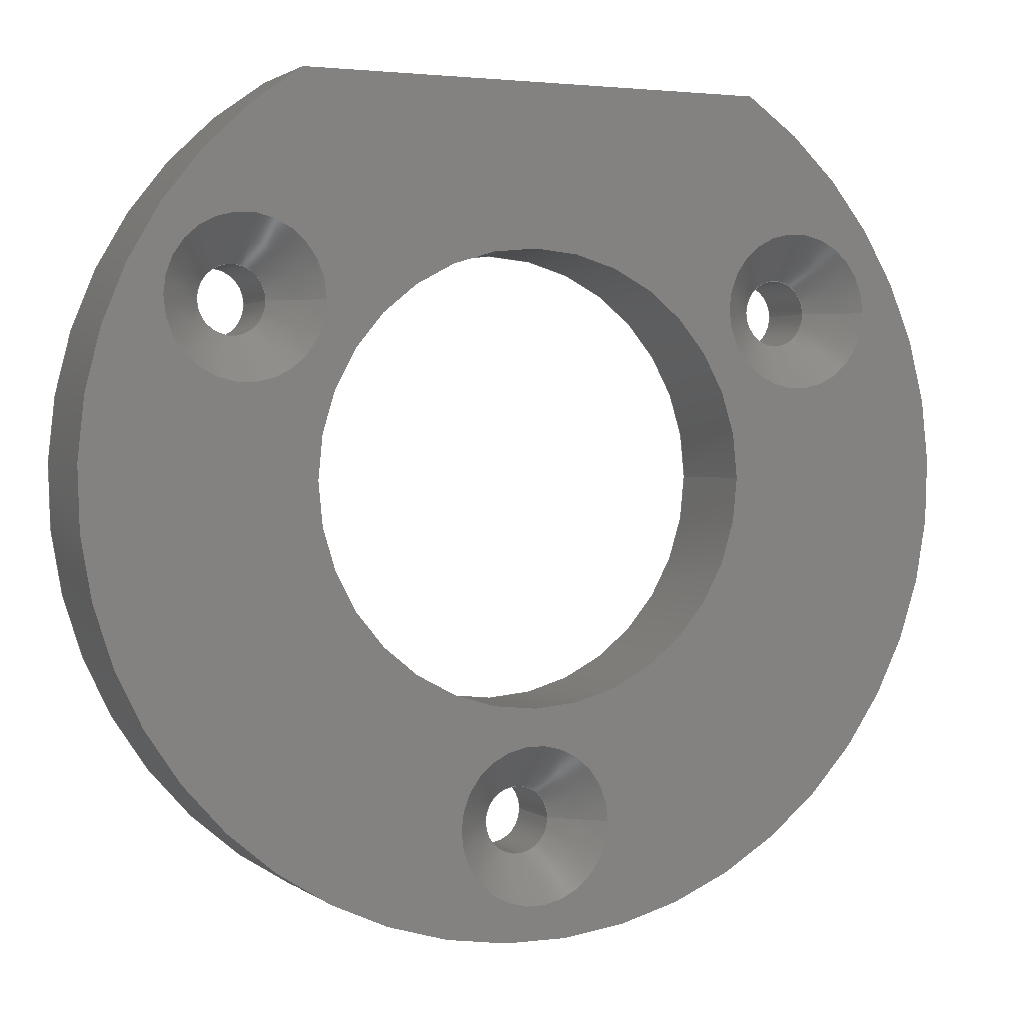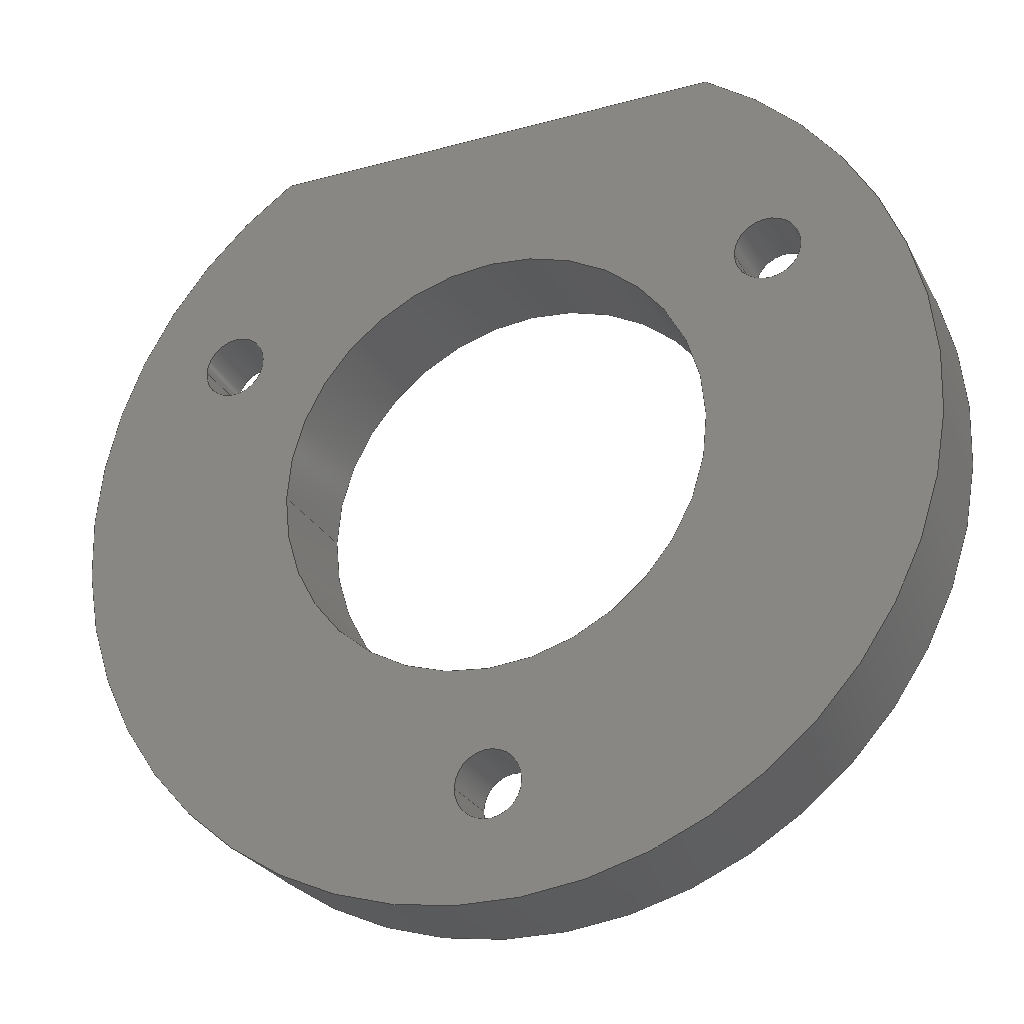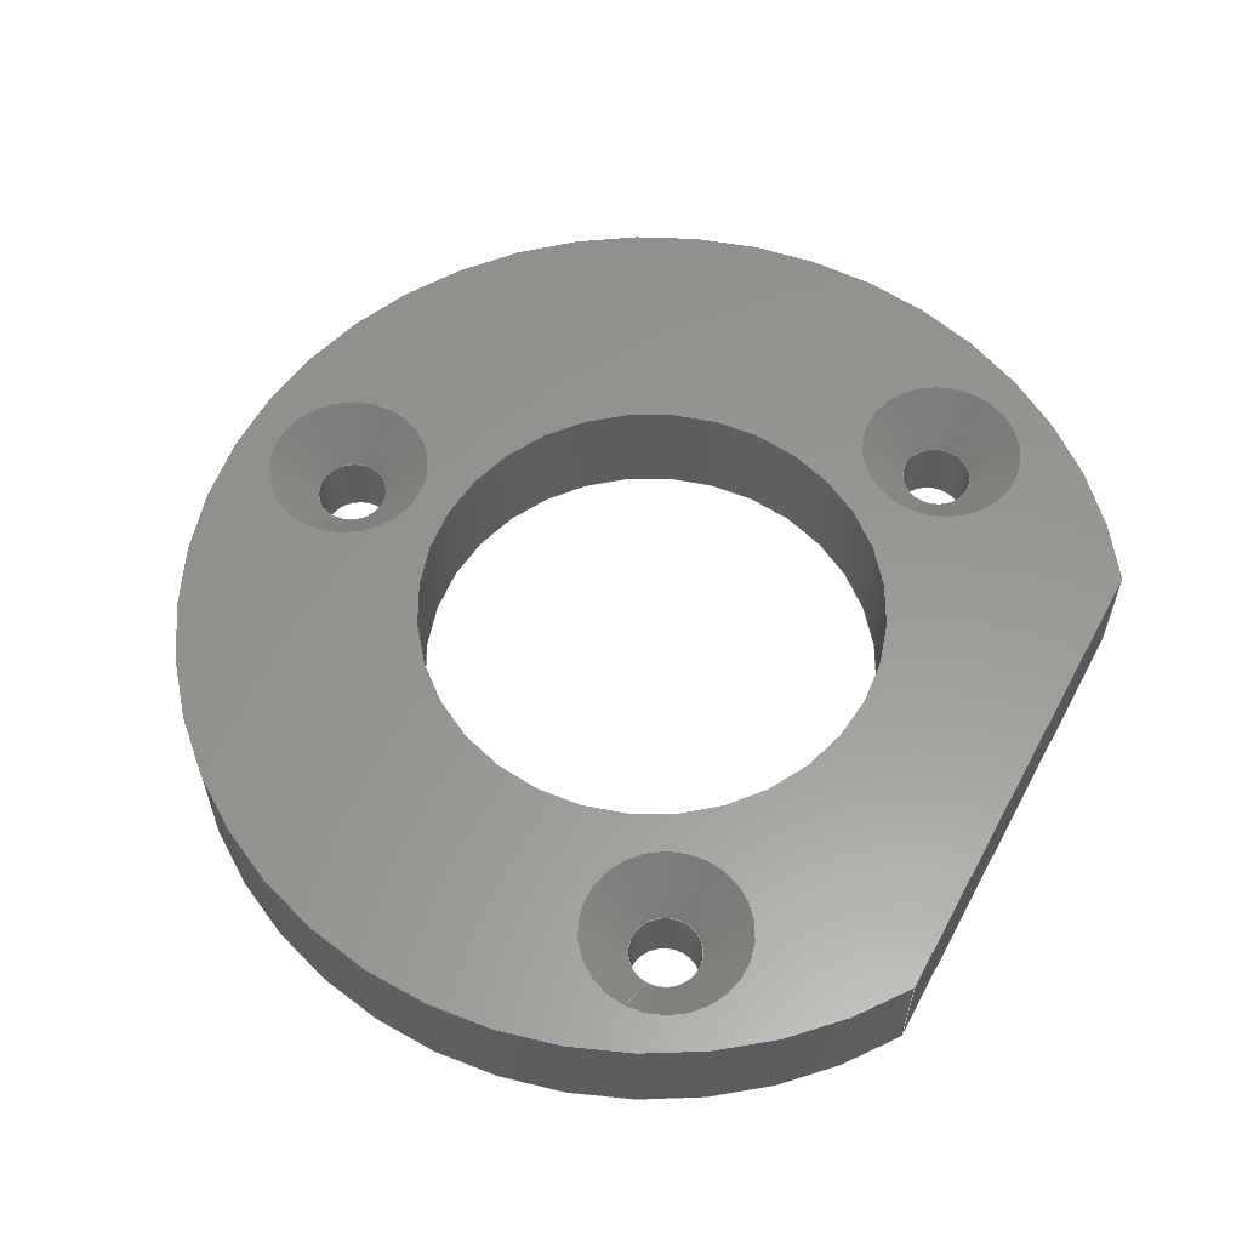
<metadata>
{"format":"step","ext":"step","renderer":"f3d","projection":"perspective","resolution":1024,"background":"white","views":[{"elev":1.6,"azim":-24.2,"up":"+Y"},{"elev":-26.8,"azim":-157.0,"up":"+Y"},{"elev":58.8,"azim":118.2,"up":"+Z"}]}
</metadata>
<code>
ISO-10303-21;
DATA;
#1=MECHANICAL_DESIGN_GEOMETRIC_PRESENTATION_REPRESENTATION('',(#165,#161,
#158,#159,#163,#162,#164,#167,#169,#168,#160,#166),#308);
#2=DIMENSIONAL_EXPONENTS(0,0,0,0,0,0,0);
#3=(
CONVERSION_BASED_UNIT('degree',#4)
NAMED_UNIT(#2)
PLANE_ANGLE_UNIT()
);
#4=PLANE_ANGLE_MEASURE_WITH_UNIT(PLANE_ANGLE_MEASURE(0.01745),#310);
#5=SHAPE_REPRESENTATION_RELATIONSHIP('SRR','None',#315,#6);
#6=ADVANCED_BREP_SHAPE_REPRESENTATION('',(#7),#307);
#7=MANIFOLD_SOLID_BREP('Body1',#181);
#8=CONICAL_SURFACE('',#204,0.15,0.7854);
#9=CONICAL_SURFACE('',#205,0.15,0.7854);
#10=CONICAL_SURFACE('',#206,0.15,0.7854);
#11=CYLINDRICAL_SURFACE('',#195,2);
#12=CYLINDRICAL_SURFACE('',#197,0.9925);
#13=CYLINDRICAL_SURFACE('',#198,0.15);
#14=CYLINDRICAL_SURFACE('',#200,0.15);
#15=CYLINDRICAL_SURFACE('',#202,0.15);
#16=FACE_BOUND('',#43,.T.);
#17=FACE_BOUND('',#44,.T.);
#18=FACE_BOUND('',#45,.T.);
#19=FACE_BOUND('',#46,.T.);
#20=FACE_BOUND('',#48,.T.);
#21=FACE_BOUND('',#49,.T.);
#22=FACE_BOUND('',#50,.T.);
#23=FACE_BOUND('',#51,.T.);
#24=FACE_BOUND('',#55,.T.);
#25=FACE_BOUND('',#57,.T.);
#26=FACE_BOUND('',#59,.T.);
#27=FACE_BOUND('',#61,.T.);
#28=FACE_BOUND('',#63,.T.);
#29=FACE_BOUND('',#65,.T.);
#30=FACE_BOUND('',#67,.T.);
#31=FACE_OUTER_BOUND('',#42,.T.);
#32=FACE_OUTER_BOUND('',#47,.T.);
#33=FACE_OUTER_BOUND('',#52,.T.);
#34=FACE_OUTER_BOUND('',#53,.T.);
#35=FACE_OUTER_BOUND('',#54,.T.);
#36=FACE_OUTER_BOUND('',#56,.T.);
#37=FACE_OUTER_BOUND('',#58,.T.);
#38=FACE_OUTER_BOUND('',#60,.T.);
#39=FACE_OUTER_BOUND('',#62,.T.);
#40=FACE_OUTER_BOUND('',#64,.T.);
#41=FACE_OUTER_BOUND('',#66,.T.);
#42=EDGE_LOOP('',(#121,#122));
#43=EDGE_LOOP('',(#123));
#44=EDGE_LOOP('',(#124));
#45=EDGE_LOOP('',(#125));
#46=EDGE_LOOP('',(#126));
#47=EDGE_LOOP('',(#127,#128));
#48=EDGE_LOOP('',(#129));
#49=EDGE_LOOP('',(#130));
#50=EDGE_LOOP('',(#131));
#51=EDGE_LOOP('',(#132));
#52=EDGE_LOOP('',(#133,#134,#135,#136));
#53=EDGE_LOOP('',(#137,#138,#139,#140));
#54=EDGE_LOOP('',(#141));
#55=EDGE_LOOP('',(#142));
#56=EDGE_LOOP('',(#143));
#57=EDGE_LOOP('',(#144));
#58=EDGE_LOOP('',(#145));
#59=EDGE_LOOP('',(#146));
#60=EDGE_LOOP('',(#147));
#61=EDGE_LOOP('',(#148));
#62=EDGE_LOOP('',(#149));
#63=EDGE_LOOP('',(#150));
#64=EDGE_LOOP('',(#151));
#65=EDGE_LOOP('',(#152));
#66=EDGE_LOOP('',(#153));
#67=EDGE_LOOP('',(#154));
#68=LINE('',#266,#72);
#69=LINE('',#279,#73);
#70=LINE('',#289,#74);
#71=LINE('',#290,#75);
#72=VECTOR('',#213,2.107);
#73=VECTOR('',#226,2.107);
#74=VECTOR('',#237,0.5);
#75=VECTOR('',#238,0.5);
#76=CIRCLE('',#184,2);
#77=CIRCLE('',#185,0.9925);
#78=CIRCLE('',#186,0.35);
#79=CIRCLE('',#187,0.35);
#80=CIRCLE('',#188,0.35);
#81=CIRCLE('',#190,2);
#82=CIRCLE('',#191,0.9925);
#83=CIRCLE('',#192,0.15);
#84=CIRCLE('',#193,0.15);
#85=CIRCLE('',#194,0.15);
#86=CIRCLE('',#199,0.15);
#87=CIRCLE('',#201,0.15);
#88=CIRCLE('',#203,0.15);
#89=VERTEX_POINT('',#263);
#90=VERTEX_POINT('',#264);
#91=VERTEX_POINT('',#267);
#92=VERTEX_POINT('',#269);
#93=VERTEX_POINT('',#271);
#94=VERTEX_POINT('',#273);
#95=VERTEX_POINT('',#276);
#96=VERTEX_POINT('',#277);
#97=VERTEX_POINT('',#280);
#98=VERTEX_POINT('',#282);
#99=VERTEX_POINT('',#284);
#100=VERTEX_POINT('',#286);
#101=VERTEX_POINT('',#294);
#102=VERTEX_POINT('',#297);
#103=VERTEX_POINT('',#300);
#104=EDGE_CURVE('',#89,#90,#76,.T.);
#105=EDGE_CURVE('',#90,#89,#68,.T.);
#106=EDGE_CURVE('',#91,#91,#77,.T.);
#107=EDGE_CURVE('',#92,#92,#78,.F.);
#108=EDGE_CURVE('',#93,#93,#79,.F.);
#109=EDGE_CURVE('',#94,#94,#80,.F.);
#110=EDGE_CURVE('',#95,#96,#81,.T.);
#111=EDGE_CURVE('',#96,#95,#69,.T.);
#112=EDGE_CURVE('',#97,#97,#82,.T.);
#113=EDGE_CURVE('',#98,#98,#83,.T.);
#114=EDGE_CURVE('',#99,#99,#84,.T.);
#115=EDGE_CURVE('',#100,#100,#85,.T.);
#116=EDGE_CURVE('',#90,#96,#70,.T.);
#117=EDGE_CURVE('',#89,#95,#71,.T.);
#118=EDGE_CURVE('',#101,#101,#86,.T.);
#119=EDGE_CURVE('',#102,#102,#87,.T.);
#120=EDGE_CURVE('',#103,#103,#88,.T.);
#121=ORIENTED_EDGE('',*,*,#104,.T.);
#122=ORIENTED_EDGE('',*,*,#105,.T.);
#123=ORIENTED_EDGE('',*,*,#106,.F.);
#124=ORIENTED_EDGE('',*,*,#107,.T.);
#125=ORIENTED_EDGE('',*,*,#108,.T.);
#126=ORIENTED_EDGE('',*,*,#109,.T.);
#127=ORIENTED_EDGE('',*,*,#110,.F.);
#128=ORIENTED_EDGE('',*,*,#111,.F.);
#129=ORIENTED_EDGE('',*,*,#112,.T.);
#130=ORIENTED_EDGE('',*,*,#113,.T.);
#131=ORIENTED_EDGE('',*,*,#114,.T.);
#132=ORIENTED_EDGE('',*,*,#115,.T.);
#133=ORIENTED_EDGE('',*,*,#110,.T.);
#134=ORIENTED_EDGE('',*,*,#116,.F.);
#135=ORIENTED_EDGE('',*,*,#104,.F.);
#136=ORIENTED_EDGE('',*,*,#117,.T.);
#137=ORIENTED_EDGE('',*,*,#111,.T.);
#138=ORIENTED_EDGE('',*,*,#117,.F.);
#139=ORIENTED_EDGE('',*,*,#105,.F.);
#140=ORIENTED_EDGE('',*,*,#116,.T.);
#141=ORIENTED_EDGE('',*,*,#106,.T.);
#142=ORIENTED_EDGE('',*,*,#112,.F.);
#143=ORIENTED_EDGE('',*,*,#118,.T.);
#144=ORIENTED_EDGE('',*,*,#115,.F.);
#145=ORIENTED_EDGE('',*,*,#119,.T.);
#146=ORIENTED_EDGE('',*,*,#114,.F.);
#147=ORIENTED_EDGE('',*,*,#120,.T.);
#148=ORIENTED_EDGE('',*,*,#113,.F.);
#149=ORIENTED_EDGE('',*,*,#107,.F.);
#150=ORIENTED_EDGE('',*,*,#118,.F.);
#151=ORIENTED_EDGE('',*,*,#108,.F.);
#152=ORIENTED_EDGE('',*,*,#119,.F.);
#153=ORIENTED_EDGE('',*,*,#109,.F.);
#154=ORIENTED_EDGE('',*,*,#120,.F.);
#155=PLANE('',#183);
#156=PLANE('',#189);
#157=PLANE('',#196);
#158=STYLED_ITEM('',(#325),#170);
#159=STYLED_ITEM('',(#325),#171);
#160=STYLED_ITEM('',(#325),#172);
#161=STYLED_ITEM('',(#325),#173);
#162=STYLED_ITEM('',(#326),#174);
#163=STYLED_ITEM('',(#325),#175);
#164=STYLED_ITEM('',(#325),#176);
#165=STYLED_ITEM('',(#325),#177);
#166=STYLED_ITEM('',(#325),#178);
#167=STYLED_ITEM('',(#325),#179);
#168=STYLED_ITEM('',(#325),#180);
#169=STYLED_ITEM('',(#324),#7);
#170=ADVANCED_FACE('',(#31,#16,#17,#18,#19),#155,.T.);
#171=ADVANCED_FACE('',(#32,#20,#21,#22,#23),#156,.F.);
#172=ADVANCED_FACE('',(#33),#11,.T.);
#173=ADVANCED_FACE('',(#34),#157,.F.);
#174=ADVANCED_FACE('',(#35,#24),#12,.F.);
#175=ADVANCED_FACE('',(#36,#25),#13,.F.);
#176=ADVANCED_FACE('',(#37,#26),#14,.F.);
#177=ADVANCED_FACE('',(#38,#27),#15,.F.);
#178=ADVANCED_FACE('',(#39,#28),#8,.F.);
#179=ADVANCED_FACE('',(#40,#29),#9,.F.);
#180=ADVANCED_FACE('',(#41,#30),#10,.F.);
#181=CLOSED_SHELL('',(#170,#171,#172,#173,#174,#175,#176,#177,#178,#179,
#180));
#182=AXIS2_PLACEMENT_3D('placement',#261,#207,#208);
#183=AXIS2_PLACEMENT_3D('',#262,#209,#210);
#184=AXIS2_PLACEMENT_3D('',#265,#211,#212);
#185=AXIS2_PLACEMENT_3D('',#268,#214,#215);
#186=AXIS2_PLACEMENT_3D('',#270,#216,#217);
#187=AXIS2_PLACEMENT_3D('',#272,#218,#219);
#188=AXIS2_PLACEMENT_3D('',#274,#220,#221);
#189=AXIS2_PLACEMENT_3D('',#275,#222,#223);
#190=AXIS2_PLACEMENT_3D('',#278,#224,#225);
#191=AXIS2_PLACEMENT_3D('',#281,#227,#228);
#192=AXIS2_PLACEMENT_3D('',#283,#229,#230);
#193=AXIS2_PLACEMENT_3D('',#285,#231,#232);
#194=AXIS2_PLACEMENT_3D('',#287,#233,#234);
#195=AXIS2_PLACEMENT_3D('',#288,#235,#236);
#196=AXIS2_PLACEMENT_3D('',#291,#239,#240);
#197=AXIS2_PLACEMENT_3D('',#292,#241,#242);
#198=AXIS2_PLACEMENT_3D('',#293,#243,#244);
#199=AXIS2_PLACEMENT_3D('',#295,#245,#246);
#200=AXIS2_PLACEMENT_3D('',#296,#247,#248);
#201=AXIS2_PLACEMENT_3D('',#298,#249,#250);
#202=AXIS2_PLACEMENT_3D('',#299,#251,#252);
#203=AXIS2_PLACEMENT_3D('',#301,#253,#254);
#204=AXIS2_PLACEMENT_3D('',#302,#255,#256);
#205=AXIS2_PLACEMENT_3D('',#303,#257,#258);
#206=AXIS2_PLACEMENT_3D('',#304,#259,#260);
#207=DIRECTION('axis',(0,0,1));
#208=DIRECTION('refdir',(1,0,0));
#209=DIRECTION('center_axis',(0,0,1));
#210=DIRECTION('ref_axis',(1,0,0));
#211=DIRECTION('center_axis',(0,0,1));
#212=DIRECTION('ref_axis',(1,0,0));
#213=DIRECTION('',(-1,0,0));
#214=DIRECTION('center_axis',(0,0,1));
#215=DIRECTION('ref_axis',(1,0,0));
#216=DIRECTION('center_axis',(0,0,1));
#217=DIRECTION('ref_axis',(1,0,0));
#218=DIRECTION('center_axis',(0,0,1));
#219=DIRECTION('ref_axis',(1,0,0));
#220=DIRECTION('center_axis',(0,0,1));
#221=DIRECTION('ref_axis',(1,0,0));
#222=DIRECTION('center_axis',(0,0,1));
#223=DIRECTION('ref_axis',(1,0,0));
#224=DIRECTION('center_axis',(0,0,1));
#225=DIRECTION('ref_axis',(1,0,0));
#226=DIRECTION('',(-1,0,0));
#227=DIRECTION('center_axis',(0,0,1));
#228=DIRECTION('ref_axis',(1,0,0));
#229=DIRECTION('center_axis',(0,0,1));
#230=DIRECTION('ref_axis',(-0.5,-0.866,0));
#231=DIRECTION('center_axis',(0,0,1));
#232=DIRECTION('ref_axis',(-0.5,0.866,0));
#233=DIRECTION('center_axis',(0,0,1));
#234=DIRECTION('ref_axis',(1,0,0));
#235=DIRECTION('center_axis',(0,0,-1));
#236=DIRECTION('ref_axis',(-1,0,0));
#237=DIRECTION('',(0,0,-1));
#238=DIRECTION('',(0,0,-1));
#239=DIRECTION('center_axis',(0,-1,0));
#240=DIRECTION('ref_axis',(0,0,-1));
#241=DIRECTION('center_axis',(0,0,-1));
#242=DIRECTION('ref_axis',(-1,0,0));
#243=DIRECTION('center_axis',(0,0,1));
#244=DIRECTION('ref_axis',(1,0,0));
#245=DIRECTION('center_axis',(0,0,1));
#246=DIRECTION('ref_axis',(1,0,0));
#247=DIRECTION('center_axis',(0,0,1));
#248=DIRECTION('ref_axis',(1,0,0));
#249=DIRECTION('center_axis',(0,0,1));
#250=DIRECTION('ref_axis',(1,0,0));
#251=DIRECTION('center_axis',(0,0,1));
#252=DIRECTION('ref_axis',(1,0,0));
#253=DIRECTION('center_axis',(0,0,1));
#254=DIRECTION('ref_axis',(1,0,0));
#255=DIRECTION('center_axis',(0,0,1));
#256=DIRECTION('ref_axis',(1,0,0));
#257=DIRECTION('center_axis',(0,0,1));
#258=DIRECTION('ref_axis',(1,0,0));
#259=DIRECTION('center_axis',(0,0,1));
#260=DIRECTION('ref_axis',(1,0,0));
#261=CARTESIAN_POINT('',(0,0,0));
#262=CARTESIAN_POINT('Origin',(0,0,0.5));
#263=CARTESIAN_POINT('',(-1.054,1.7,0.5));
#264=CARTESIAN_POINT('',(1.054,1.7,0.5));
#265=CARTESIAN_POINT('Origin',(0,0,0.5));
#266=CARTESIAN_POINT('',(1.054,1.7,0.5));
#267=CARTESIAN_POINT('',(0.9925,0,0.5));
#268=CARTESIAN_POINT('Origin',(0,0,0.5));
#269=CARTESIAN_POINT('',(0.35,-1.5,0.5));
#270=CARTESIAN_POINT('Origin',(0,-1.5,0.5));
#271=CARTESIAN_POINT('',(1.649,0.75,0.5));
#272=CARTESIAN_POINT('Origin',(1.299,0.75,0.5));
#273=CARTESIAN_POINT('',(-0.949,0.75,0.5));
#274=CARTESIAN_POINT('Origin',(-1.299,0.75,0.5));
#275=CARTESIAN_POINT('Origin',(0,0,0));
#276=CARTESIAN_POINT('',(-1.054,1.7,0));
#277=CARTESIAN_POINT('',(1.054,1.7,0));
#278=CARTESIAN_POINT('Origin',(0,0,0));
#279=CARTESIAN_POINT('',(1.054,1.7,0));
#280=CARTESIAN_POINT('',(0.9925,0,0));
#281=CARTESIAN_POINT('Origin',(0,0,0));
#282=CARTESIAN_POINT('',(-1.374,0.6201,0));
#283=CARTESIAN_POINT('Origin',(-1.299,0.75,0));
#284=CARTESIAN_POINT('',(1.224,0.8799,0));
#285=CARTESIAN_POINT('Origin',(1.299,0.75,0));
#286=CARTESIAN_POINT('',(0.15,-1.5,0));
#287=CARTESIAN_POINT('Origin',(0,-1.5,0));
#288=CARTESIAN_POINT('Origin',(0,0,0.5));
#289=CARTESIAN_POINT('',(1.054,1.7,0.5));
#290=CARTESIAN_POINT('',(-1.054,1.7,0.5));
#291=CARTESIAN_POINT('Origin',(1.054,1.7,0.5));
#292=CARTESIAN_POINT('Origin',(0,0,0.5));
#293=CARTESIAN_POINT('Origin',(0,-1.5,0));
#294=CARTESIAN_POINT('',(0.15,-1.5,0.3));
#295=CARTESIAN_POINT('Origin',(0,-1.5,0.3));
#296=CARTESIAN_POINT('Origin',(1.299,0.75,0));
#297=CARTESIAN_POINT('',(1.449,0.75,0.3));
#298=CARTESIAN_POINT('Origin',(1.299,0.75,0.3));
#299=CARTESIAN_POINT('Origin',(-1.299,0.75,0));
#300=CARTESIAN_POINT('',(-1.149,0.75,0.3));
#301=CARTESIAN_POINT('Origin',(-1.299,0.75,0.3));
#302=CARTESIAN_POINT('Origin',(0,-1.5,0.3));
#303=CARTESIAN_POINT('Origin',(1.299,0.75,0.3));
#304=CARTESIAN_POINT('Origin',(-1.299,0.75,0.3));
#305=UNCERTAINTY_MEASURE_WITH_UNIT(LENGTH_MEASURE(0.001),#311,
'DISTANCE_ACCURACY_VALUE',
'Maximum model space distance between geometric entities at asserted c
onnectivities');
#306=UNCERTAINTY_MEASURE_WITH_UNIT(LENGTH_MEASURE(1e-06),#312,
'DISTANCE_ACCURACY_VALUE',
'Maximum model space distance between geometric entities at asserted c
onnectivities');
#307=(
GEOMETRIC_REPRESENTATION_CONTEXT(3)
GLOBAL_UNCERTAINTY_ASSIGNED_CONTEXT((#305))
GLOBAL_UNIT_ASSIGNED_CONTEXT((#311,#310,#309))
REPRESENTATION_CONTEXT('','3D')
);
#308=(
GEOMETRIC_REPRESENTATION_CONTEXT(3)
GLOBAL_UNCERTAINTY_ASSIGNED_CONTEXT((#306))
GLOBAL_UNIT_ASSIGNED_CONTEXT((#312,#3,#309))
REPRESENTATION_CONTEXT('','3D')
);
#309=(
NAMED_UNIT(*)
SI_UNIT($,.STERADIAN.)
SOLID_ANGLE_UNIT()
);
#310=(
NAMED_UNIT(*)
PLANE_ANGLE_UNIT()
SI_UNIT($,.RADIAN.)
);
#311=(
LENGTH_UNIT()
NAMED_UNIT(*)
SI_UNIT(.CENTI.,.METRE.)
);
#312=(
LENGTH_UNIT()
NAMED_UNIT(*)
SI_UNIT(.MILLI.,.METRE.)
);
#313=SHAPE_DEFINITION_REPRESENTATION(#314,#315);
#314=PRODUCT_DEFINITION_SHAPE('',$,#317);
#315=SHAPE_REPRESENTATION('',(#182),#307);
#316=PRODUCT_DEFINITION_CONTEXT('part definition',#321,'design');
#317=PRODUCT_DEFINITION('Chamber_Objective-Holder-Ring v1',
'Chamber_Objective-Holder-Ring v1',#318,#316);
#318=PRODUCT_DEFINITION_FORMATION('',$,#323);
#319=PRODUCT_RELATED_PRODUCT_CATEGORY(
'Chamber_Objective-Holder-Ring v1','Chamber_Objective-Holder-Ring v1',(#323));
#320=APPLICATION_PROTOCOL_DEFINITION('international standard',
'automotive_design',2009,#321);
#321=APPLICATION_CONTEXT(
'Core Data for Automotive Mechanical Design Process');
#322=PRODUCT_CONTEXT('part definition',#321,'mechanical');
#323=PRODUCT('Chamber_Objective-Holder-Ring v1',
'Chamber_Objective-Holder-Ring v1',$,(#322));
#324=PRESENTATION_STYLE_ASSIGNMENT((#327));
#325=PRESENTATION_STYLE_ASSIGNMENT((#328));
#326=PRESENTATION_STYLE_ASSIGNMENT((#329));
#327=SURFACE_STYLE_USAGE(.BOTH.,#330);
#328=SURFACE_STYLE_USAGE(.BOTH.,#331);
#329=SURFACE_STYLE_USAGE(.BOTH.,#332);
#330=SURFACE_SIDE_STYLE('',(#333));
#331=SURFACE_SIDE_STYLE('',(#334));
#332=SURFACE_SIDE_STYLE('',(#335));
#333=SURFACE_STYLE_FILL_AREA(#336);
#334=SURFACE_STYLE_FILL_AREA(#337);
#335=SURFACE_STYLE_FILL_AREA(#338);
#336=FILL_AREA_STYLE('Steel - Satin',(#339));
#337=FILL_AREA_STYLE('Opaque(173,173,186)',(#340));
#338=FILL_AREA_STYLE('Opaque(255,255,255)',(#341));
#339=FILL_AREA_STYLE_COLOUR('Steel - Satin',#342);
#340=FILL_AREA_STYLE_COLOUR('Opaque(173,173,186)',#343);
#341=FILL_AREA_STYLE_COLOUR('Opaque(255,255,255)',#344);
#342=COLOUR_RGB('Steel - Satin',0.6275,0.6275,0.6275);
#343=COLOUR_RGB('Opaque(173,173,186)',0.6784,0.6784,
0.7294);
#344=COLOUR_RGB('Opaque(255,255,255)',1,1,1);
ENDSEC;
END-ISO-10303-21;

</code>
